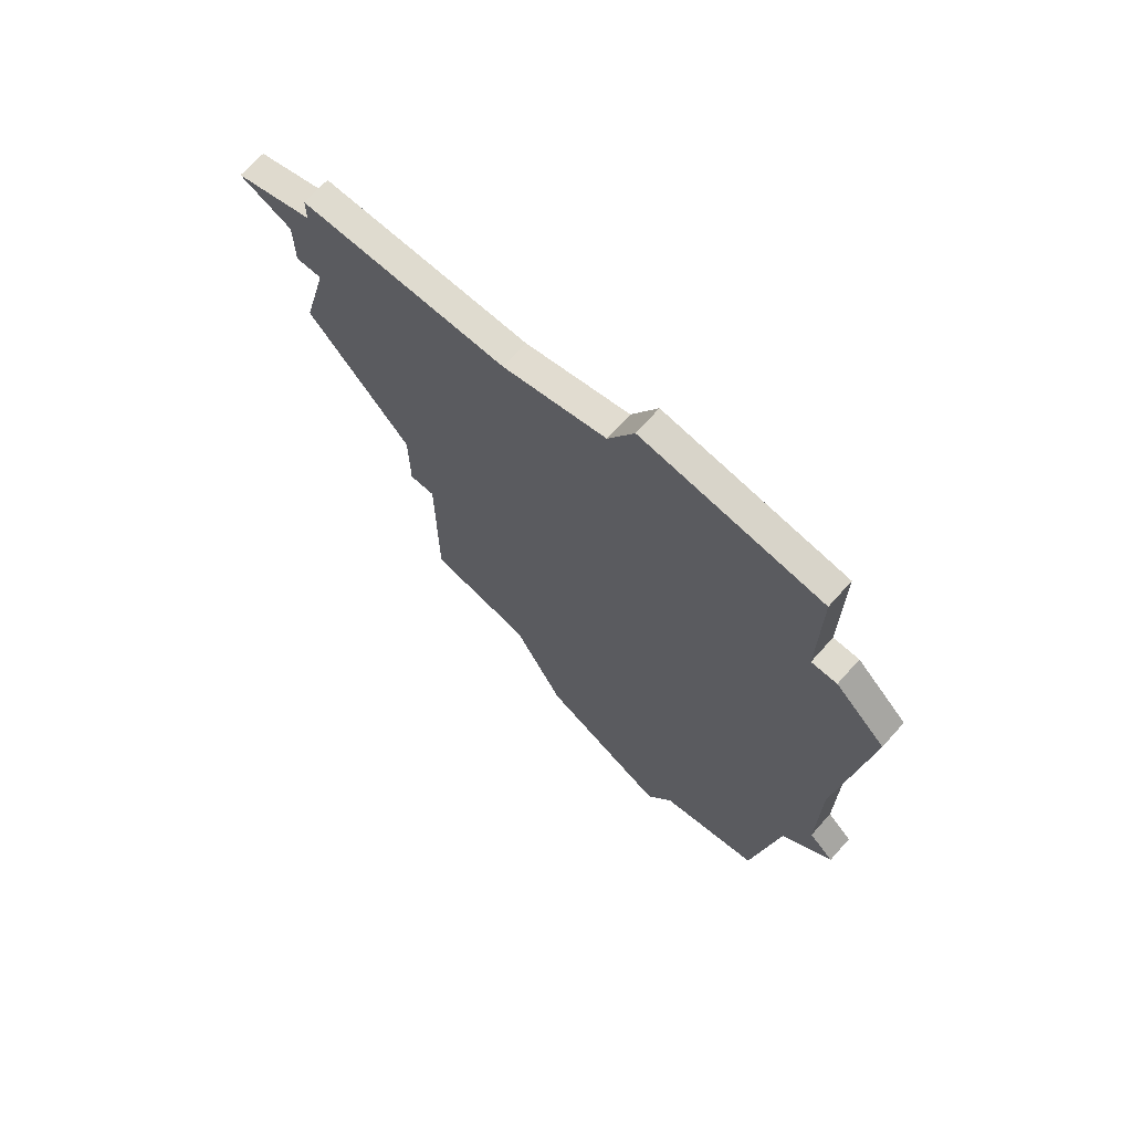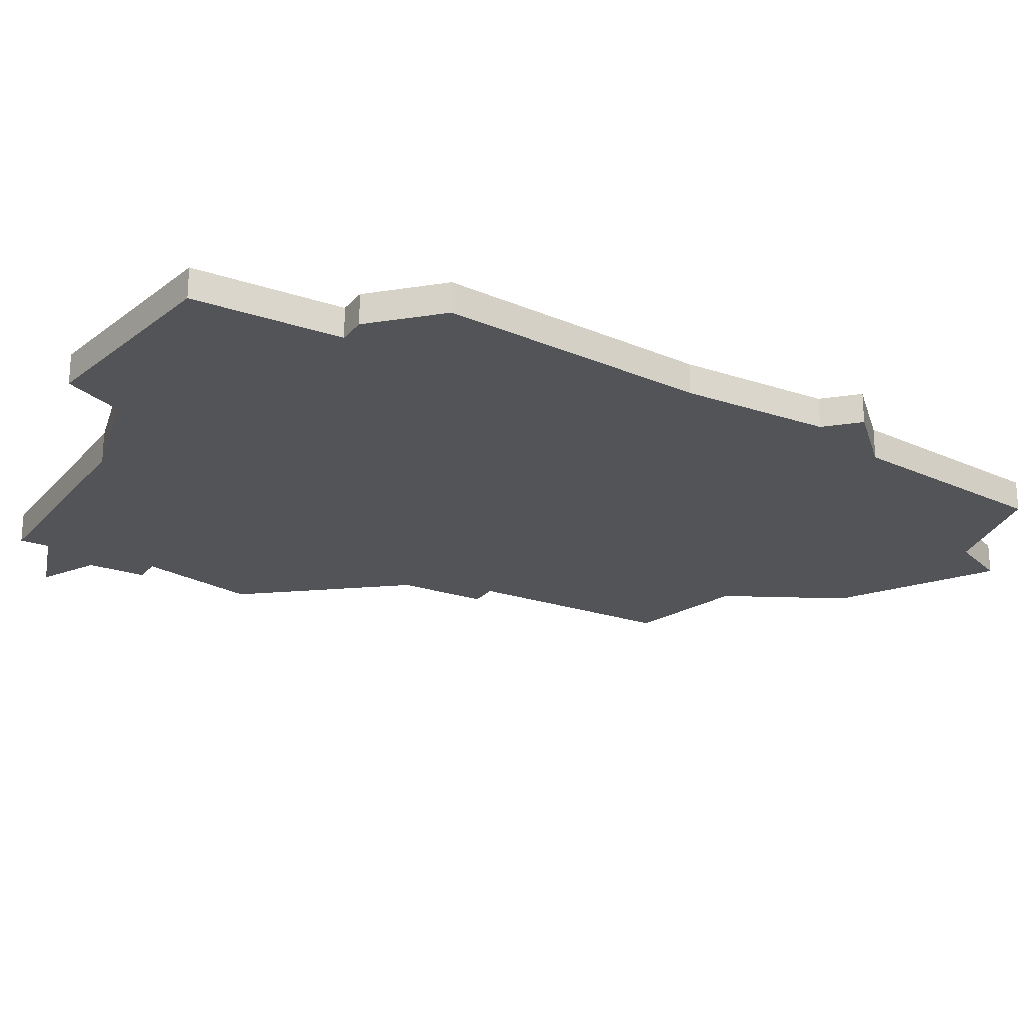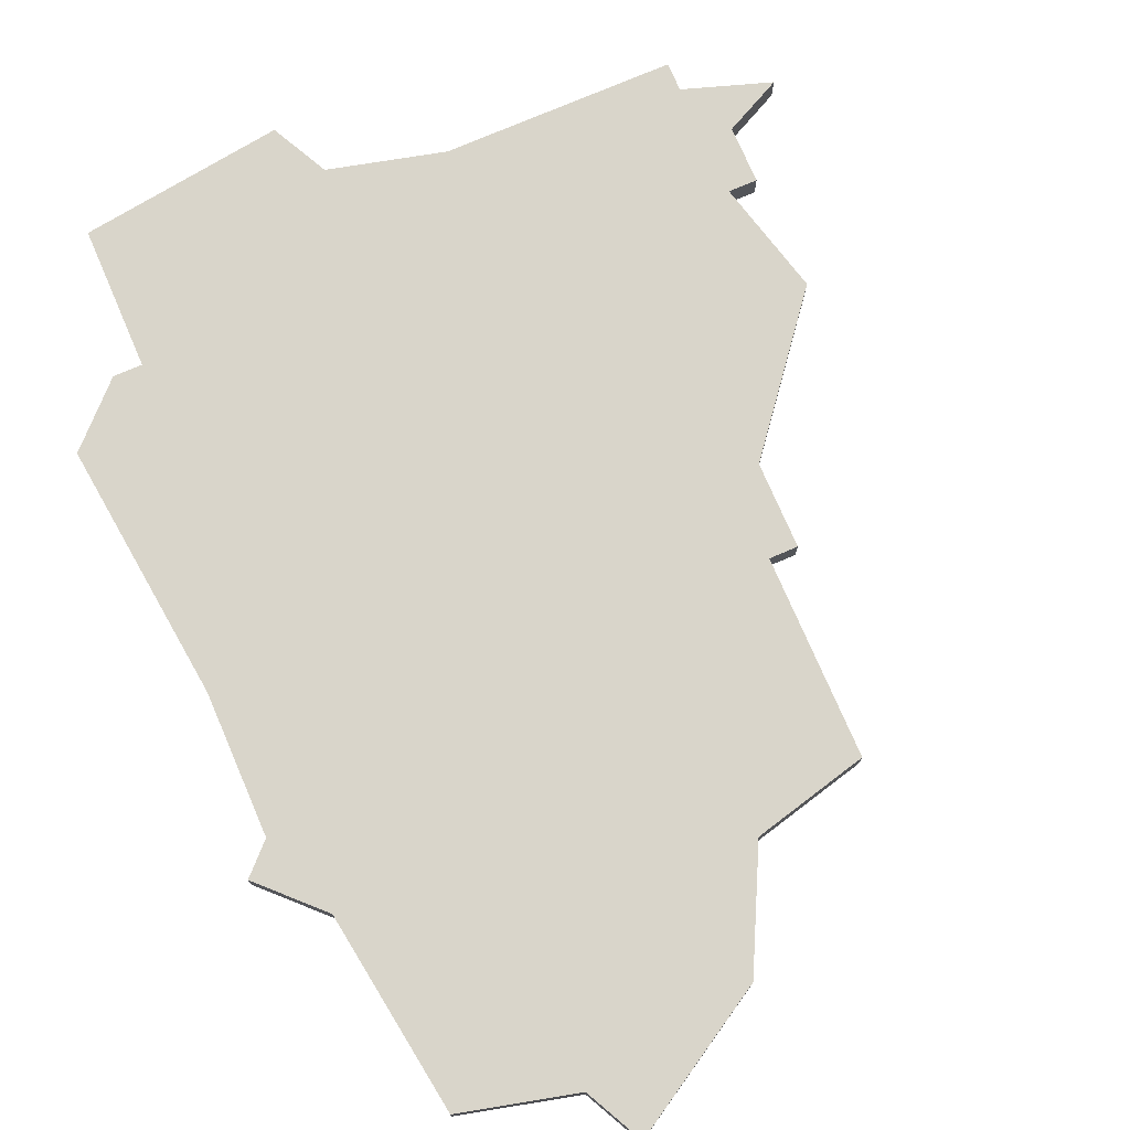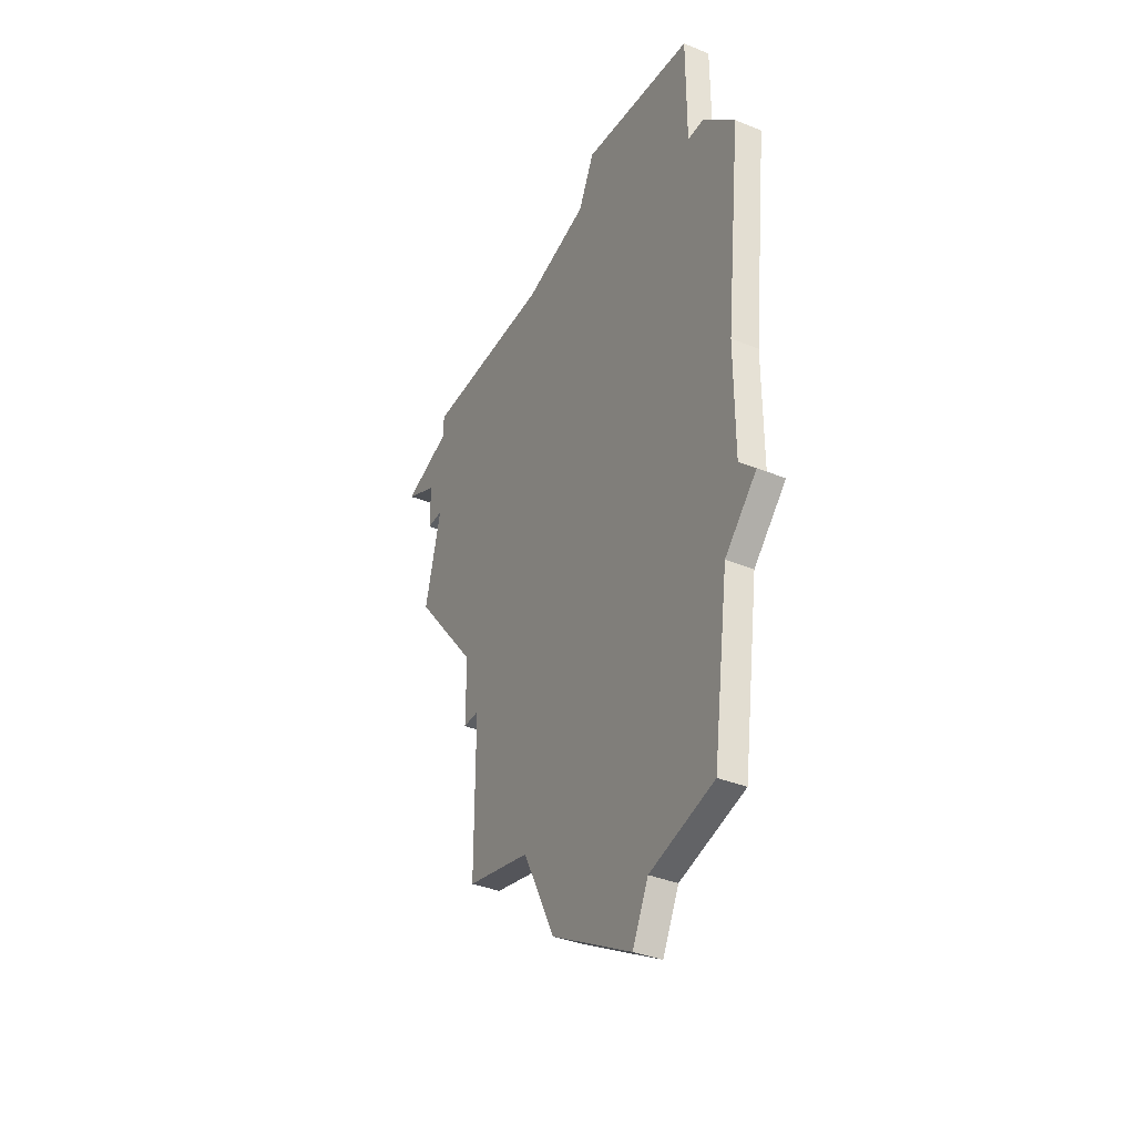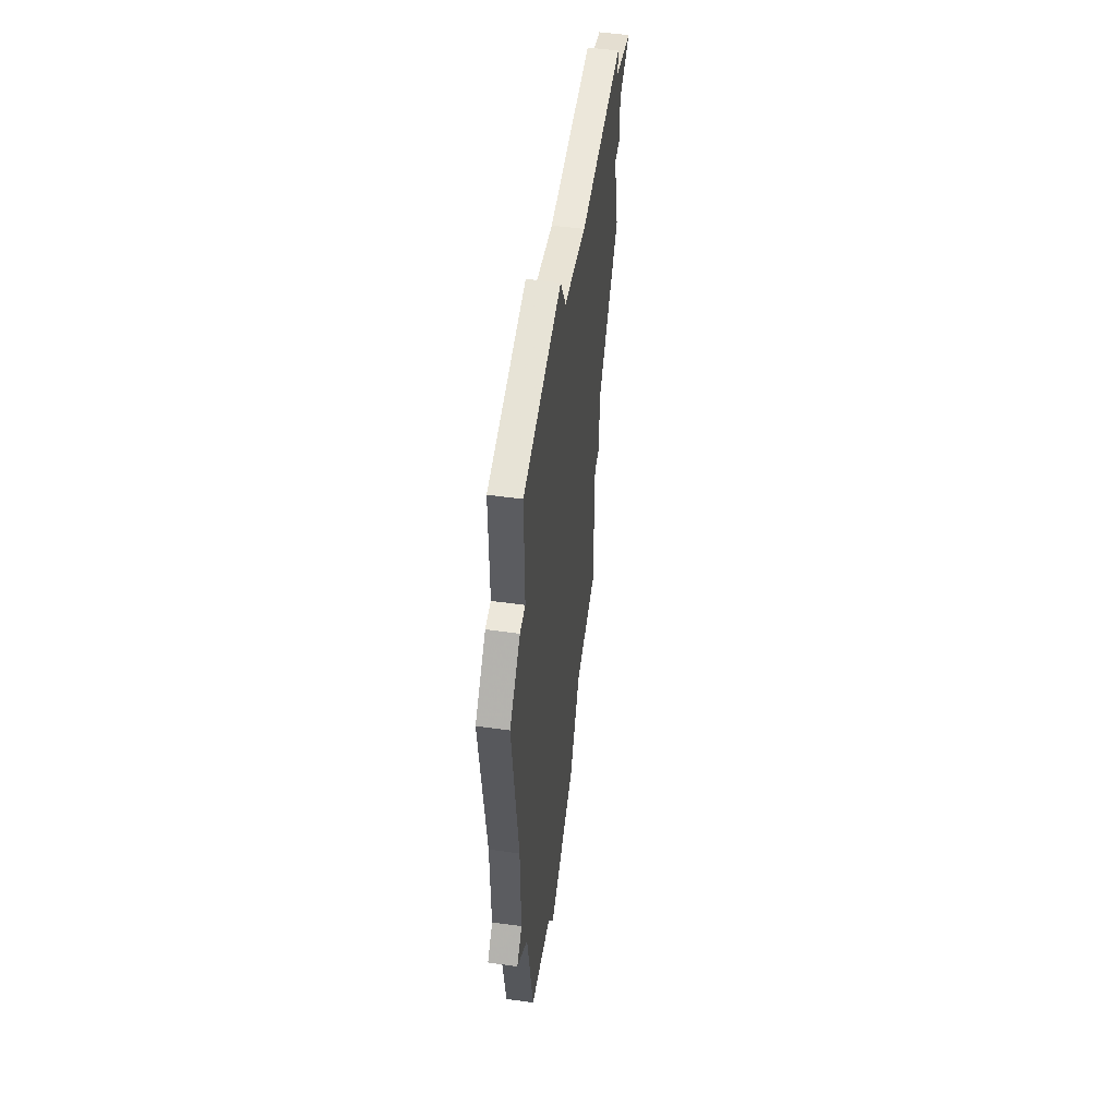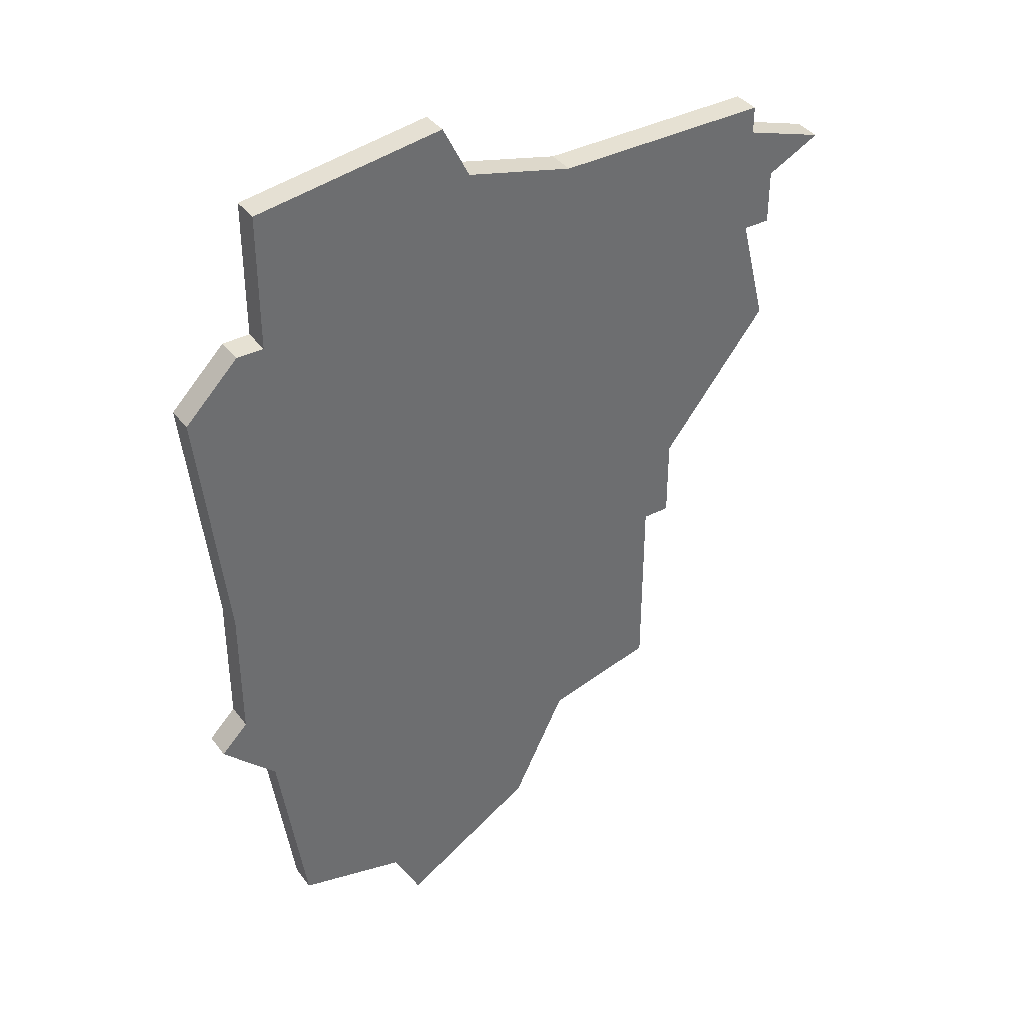
<metadata>
{"format":"obj","ext":"obj","renderer":"f3d","projection":"perspective","resolution":1024,"background":"white","views":[{"elev":70.4,"azim":-138.1,"up":"+Y"},{"elev":-23.0,"azim":-119.9,"up":"+Z"},{"elev":74.7,"azim":-23.3,"up":"+Z"},{"elev":-37.9,"azim":-117.3,"up":"+Y"},{"elev":54.1,"azim":-81.7,"up":"+Y"},{"elev":38.6,"azim":-32.8,"up":"+Y"}]}
</metadata>
<code>
v 3912 -872 0
v 3912 -877 0
v 3911 -877 0
v 3909 -879 0
v 3910 -888 0
v 3910 -893 0
v 3909 -894 0
v 3911 -896 0
v 3912 -903 0
v 3916 -904 0
v 3917 -906 0
v 3922 -903 0
v 3924 -899 0
v 3928 -898 0
v 3928 -891 0
v 3929 -891 0
v 3929 -888 0
v 3933 -883 0
v 3932 -879 0
v 3933 -879 0
v 3933 -877 0
v 3935 -876 0
v 3932 -875 0
v 3932 -874 0
v 3924 -874 0
v 3920 -873 0
v 3919 -871 0
v 3912 -872 1
v 3912 -877 1
v 3911 -877 1
v 3909 -879 1
v 3910 -888 1
v 3910 -893 1
v 3909 -894 1
v 3911 -896 1
v 3912 -903 1
v 3916 -904 1
v 3917 -906 1
v 3922 -903 1
v 3924 -899 1
v 3928 -898 1
v 3928 -891 1
v 3929 -891 1
v 3929 -888 1
v 3933 -883 1
v 3932 -879 1
v 3933 -879 1
v 3933 -877 1
v 3935 -876 1
v 3932 -875 1
v 3932 -874 1
v 3924 -874 1
v 3920 -873 1
v 3919 -871 1
f 2 1 27
f 4 3 2
f 8 7 6
f 10 9 8
f 12 11 10
f 15 14 13
f 17 16 15
f 19 18 17
f 21 20 19
f 23 22 21
f 25 24 23
f 2 27 26
f 5 4 2
f 8 6 5
f 12 10 8
f 17 15 13
f 23 21 19
f 2 26 25
f 8 5 2
f 13 12 8
f 19 17 13
f 25 23 19
f 8 2 25
f 19 13 8
f 8 25 19
f 54 28 29
f 29 30 31
f 33 34 35
f 35 36 37
f 37 38 39
f 40 41 42
f 42 43 44
f 44 45 46
f 46 47 48
f 48 49 50
f 50 51 52
f 53 54 29
f 29 31 32
f 32 33 35
f 35 37 39
f 40 42 44
f 46 48 50
f 52 53 29
f 29 32 35
f 35 39 40
f 40 44 46
f 46 50 52
f 52 29 35
f 35 40 46
f 46 52 35
f 29 28 2
f 2 28 1
f 30 29 3
f 3 29 2
f 31 30 4
f 4 30 3
f 32 31 5
f 5 31 4
f 33 32 6
f 6 32 5
f 34 33 7
f 7 33 6
f 35 34 8
f 8 34 7
f 36 35 9
f 9 35 8
f 37 36 10
f 10 36 9
f 38 37 11
f 11 37 10
f 39 38 12
f 12 38 11
f 40 39 13
f 13 39 12
f 41 40 14
f 14 40 13
f 42 41 15
f 15 41 14
f 43 42 16
f 16 42 15
f 44 43 17
f 17 43 16
f 45 44 18
f 18 44 17
f 46 45 19
f 19 45 18
f 47 46 20
f 20 46 19
f 48 47 21
f 21 47 20
f 49 48 22
f 22 48 21
f 50 49 23
f 23 49 22
f 51 50 24
f 24 50 23
f 52 51 25
f 25 51 24
f 53 52 26
f 26 52 25
f 28 54 1
f 1 54 27
f 54 53 27
f 27 53 26

</code>
